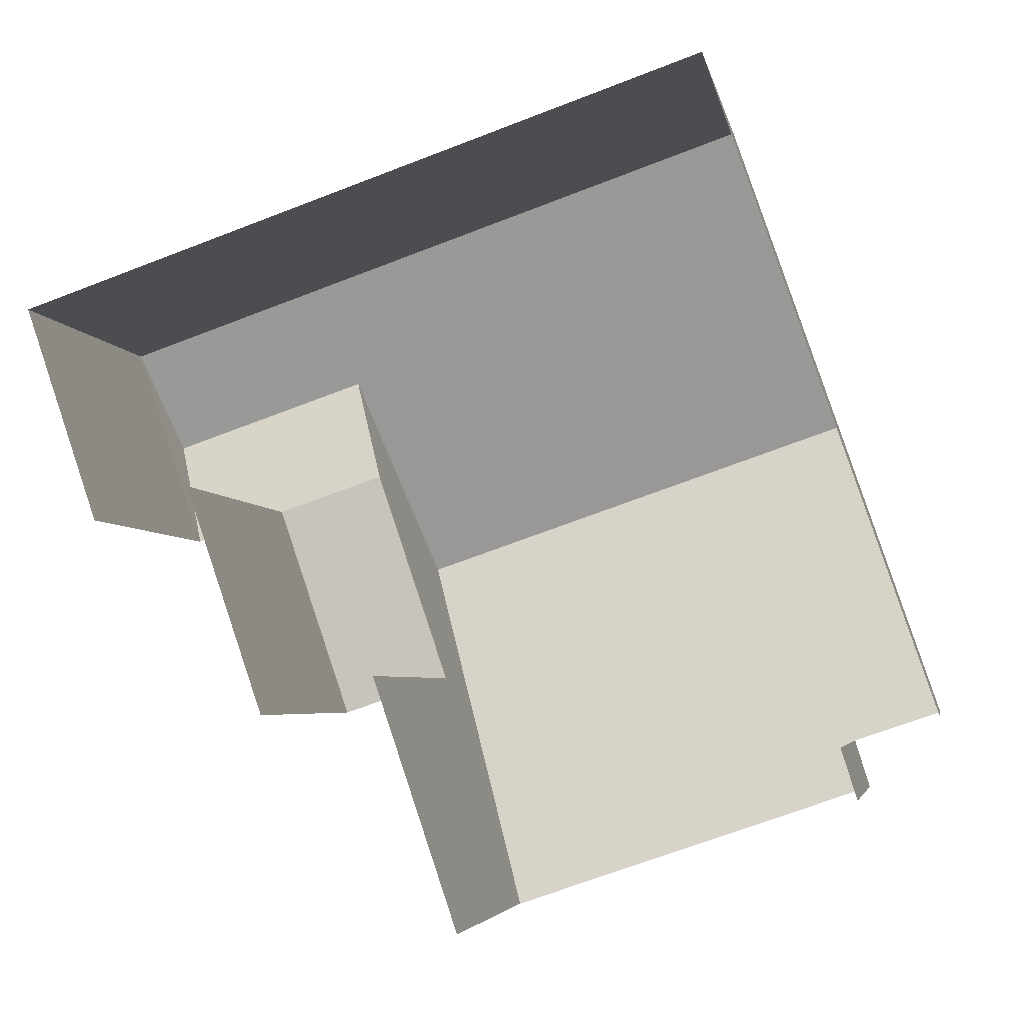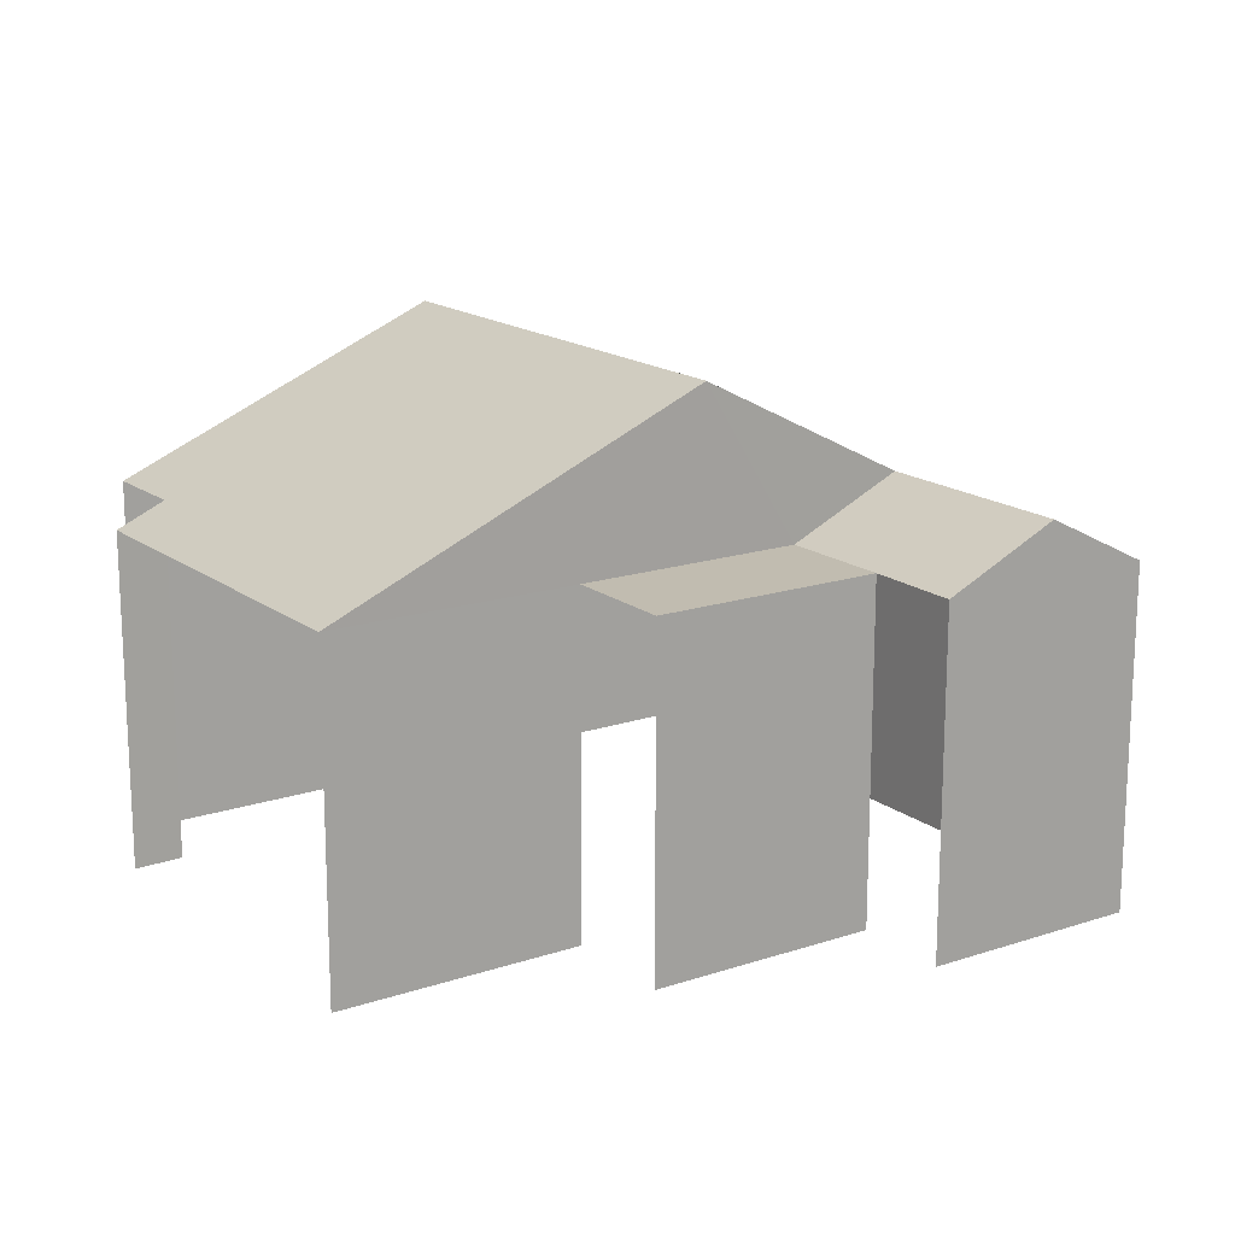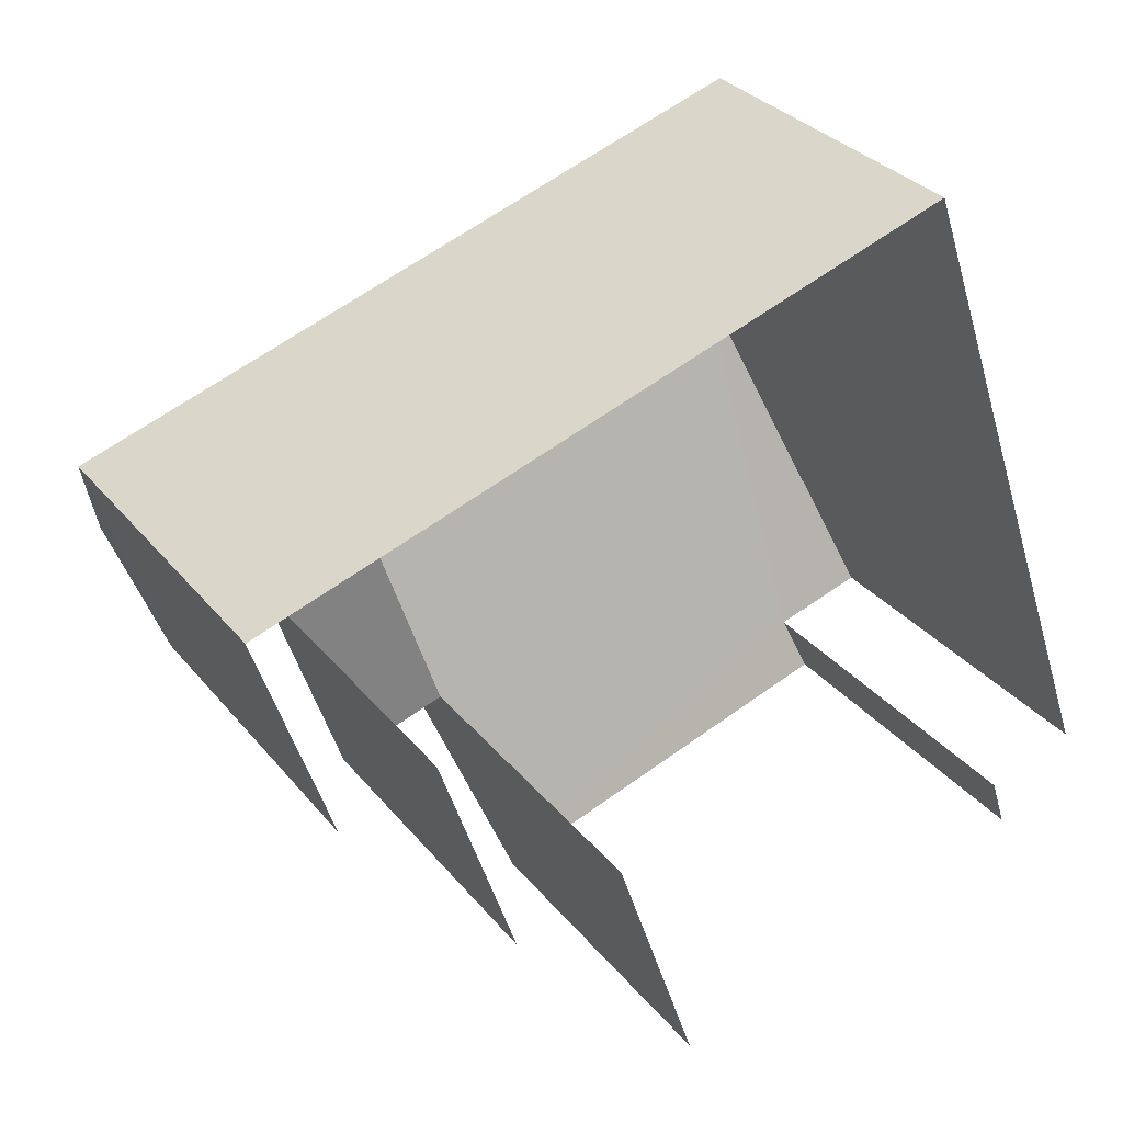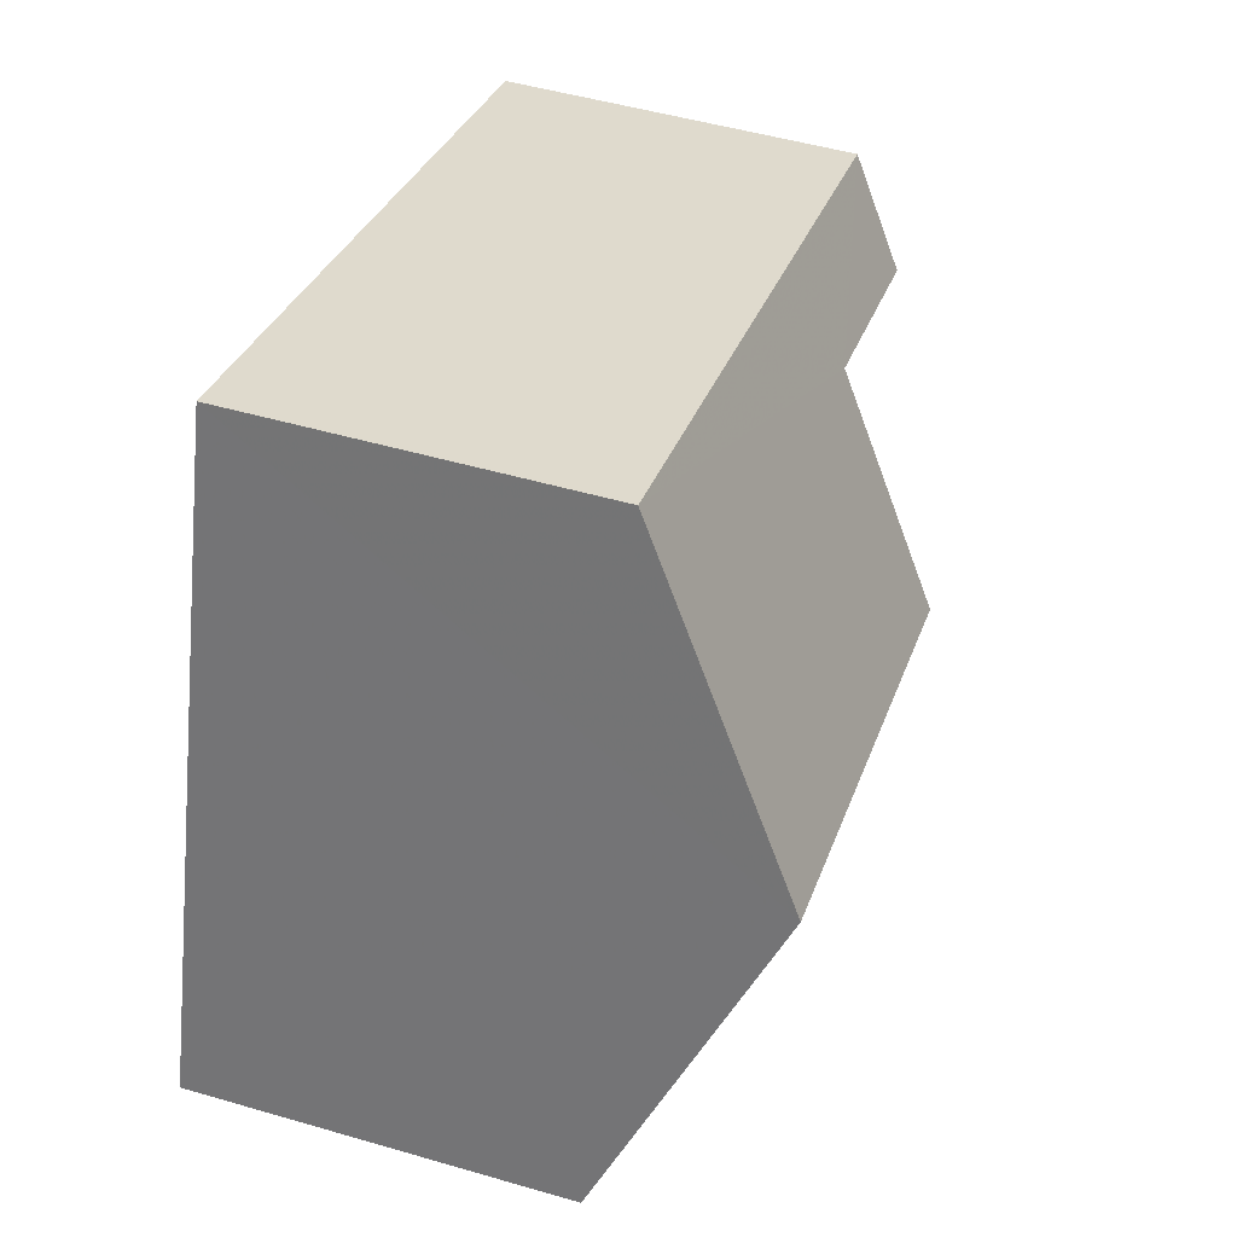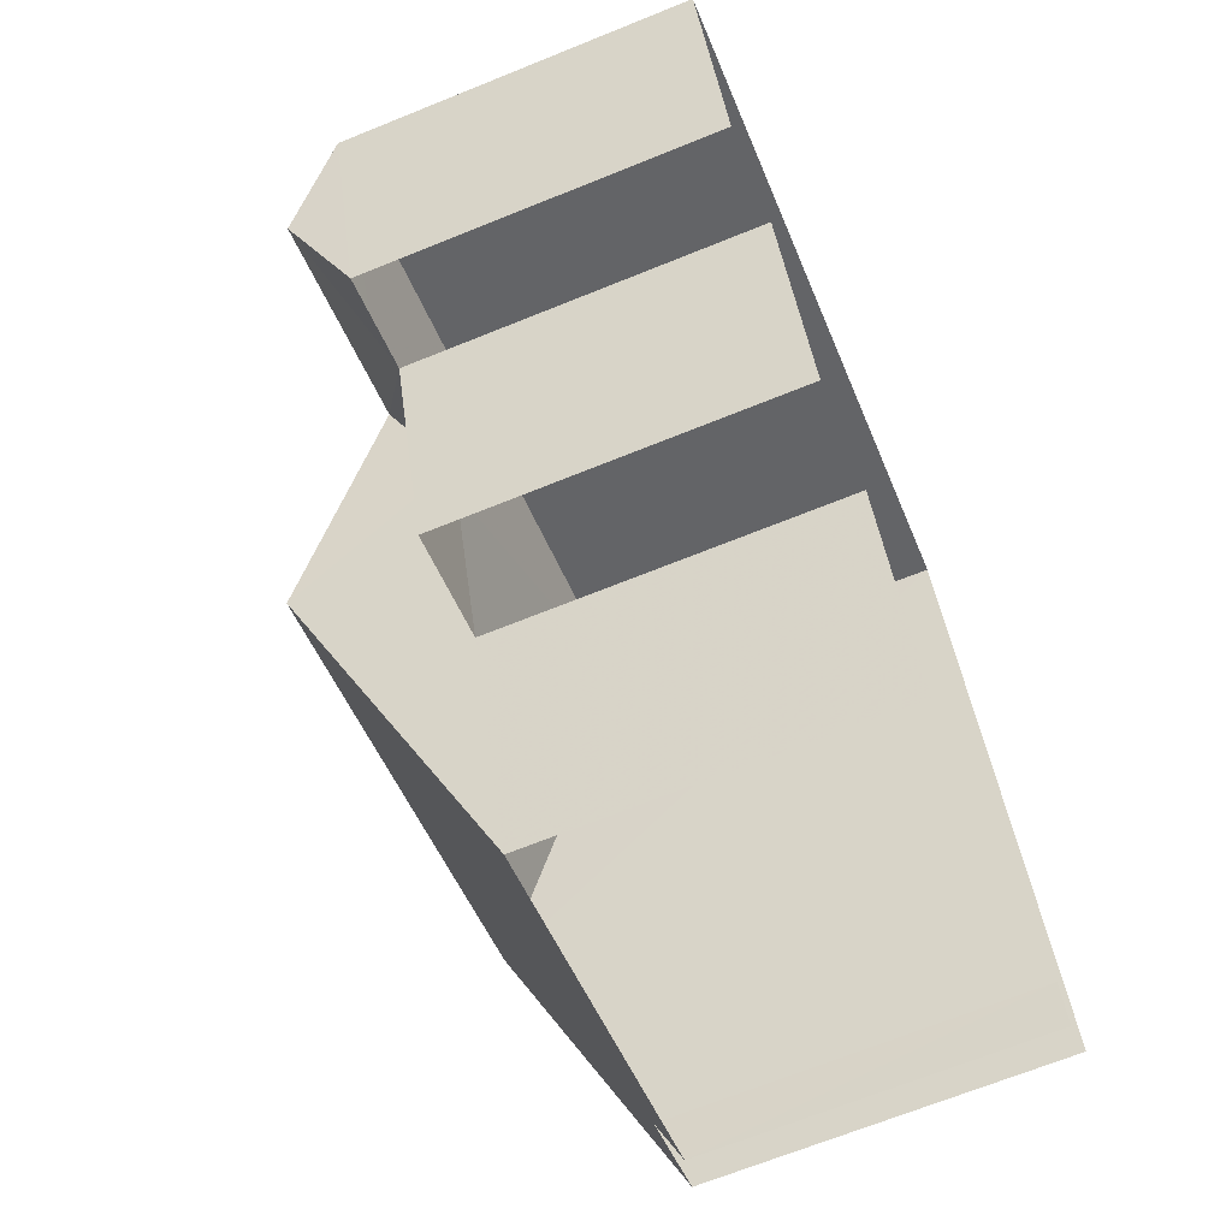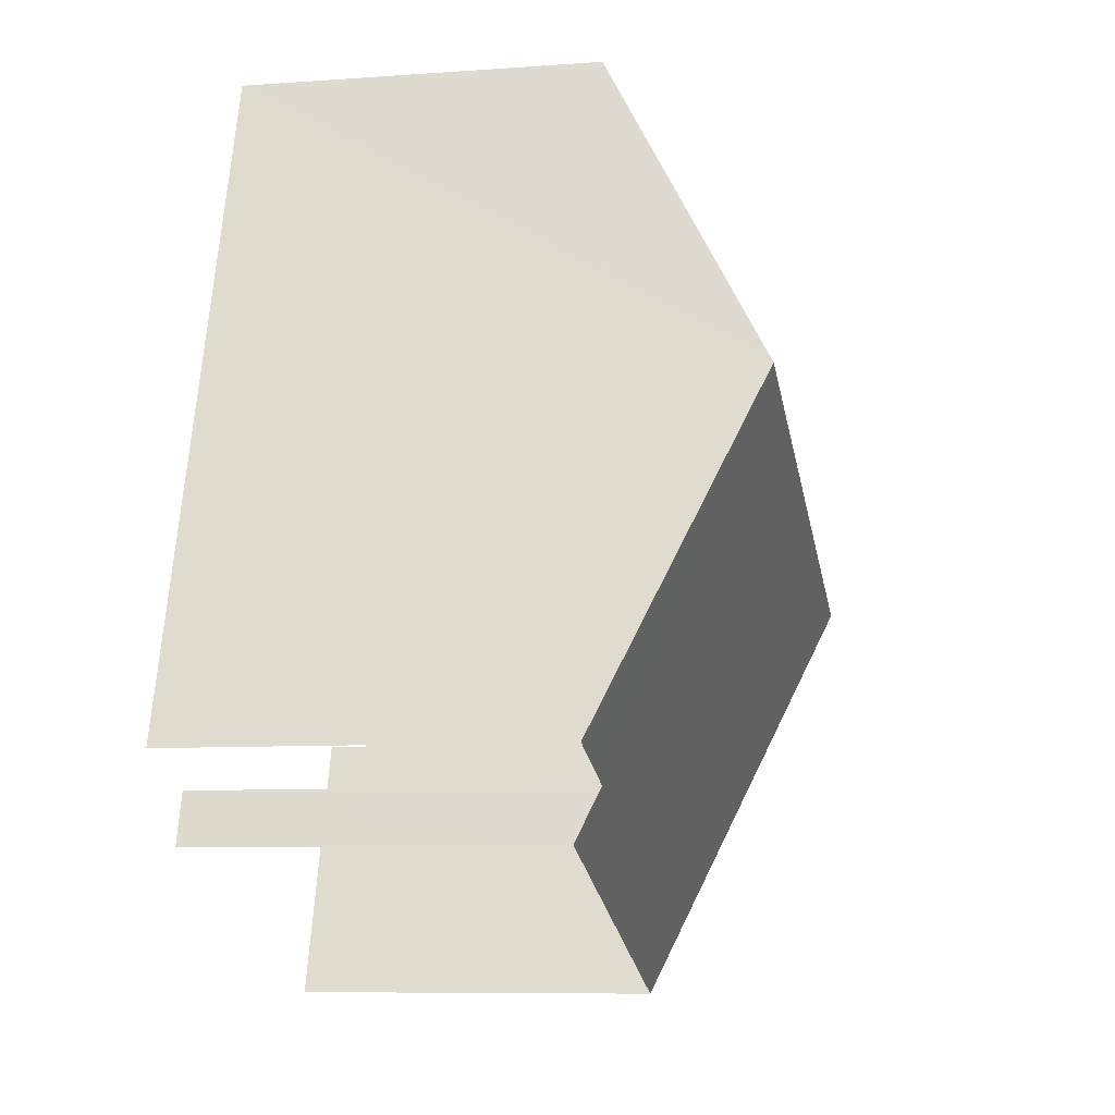
<metadata>
{"format":"obj","ext":"obj","renderer":"f3d","projection":"perspective","resolution":1024,"background":"white","views":[{"elev":-4.3,"azim":-169.8,"up":"+Y"},{"elev":16.6,"azim":37.1,"up":"+Z"},{"elev":30.6,"azim":148.7,"up":"+Y"},{"elev":50.0,"azim":-72.3,"up":"+Y"},{"elev":-68.2,"azim":112.1,"up":"+Y"},{"elev":-8.1,"azim":-78.5,"up":"+Y"}]}
</metadata>
<code>
v -2.243e+05 -1.283e+05 13.7
v -2.243e+05 -1.283e+05 13.7
v -2.243e+05 -1.283e+05 13.7
v -2.243e+05 -1.283e+05 13.7
v -2.243e+05 -1.283e+05 13.7
v -2.243e+05 -1.283e+05 13.7
v -2.244e+05 -1.283e+05 13.7
v -2.244e+05 -1.283e+05 13.7
v -2.244e+05 -1.283e+05 13.7
v -2.244e+05 -1.283e+05 13.7
v -2.243e+05 -1.283e+05 20.33
v -2.243e+05 -1.283e+05 21.37
v -2.243e+05 -1.283e+05 20.33
v -2.243e+05 -1.283e+05 21.37
v -2.243e+05 -1.283e+05 20.33
v -2.244e+05 -1.283e+05 20.75
v -2.243e+05 -1.283e+05 23.53
v -2.244e+05 -1.283e+05 23.53
v -2.244e+05 -1.283e+05 20.74
v -2.243e+05 -1.283e+05 20.33
v -2.244e+05 -1.283e+05 20.33
v -2.244e+05 -1.283e+05 20.33
v -2.243e+05 -1.283e+05 20.33
v -2.243e+05 -1.283e+05 20.33
v -2.243e+05 -1.283e+05 20.33
f 1 2 3
f 4 1 5
f 6 7 8
f 6 8 3
f 9 5 1
f 8 10 9
f 3 9 1
f 3 8 9
f 1 4 11
f 13 1 11
f 7 6 20
f 21 7 20
f 19 10 8
f 16 19 8
f 3 2 25
f 24 3 25
f 11 12 13
f 13 14 15
f 13 12 14
f 16 17 18
f 18 19 16
f 20 17 16
f 21 20 16
f 18 14 22
f 22 14 23
f 18 17 14
f 23 14 12
f 15 24 25
f 13 15 25
f 21 8 7
f 21 16 8
f 2 13 25
f 2 1 13
f 14 17 15
f 3 20 6
f 15 17 24
f 3 24 20
f 24 17 20
f 22 5 9
f 22 23 5
f 22 9 18
f 9 10 18
f 10 19 18
f 11 4 23
f 11 23 12
f 4 5 23

</code>
